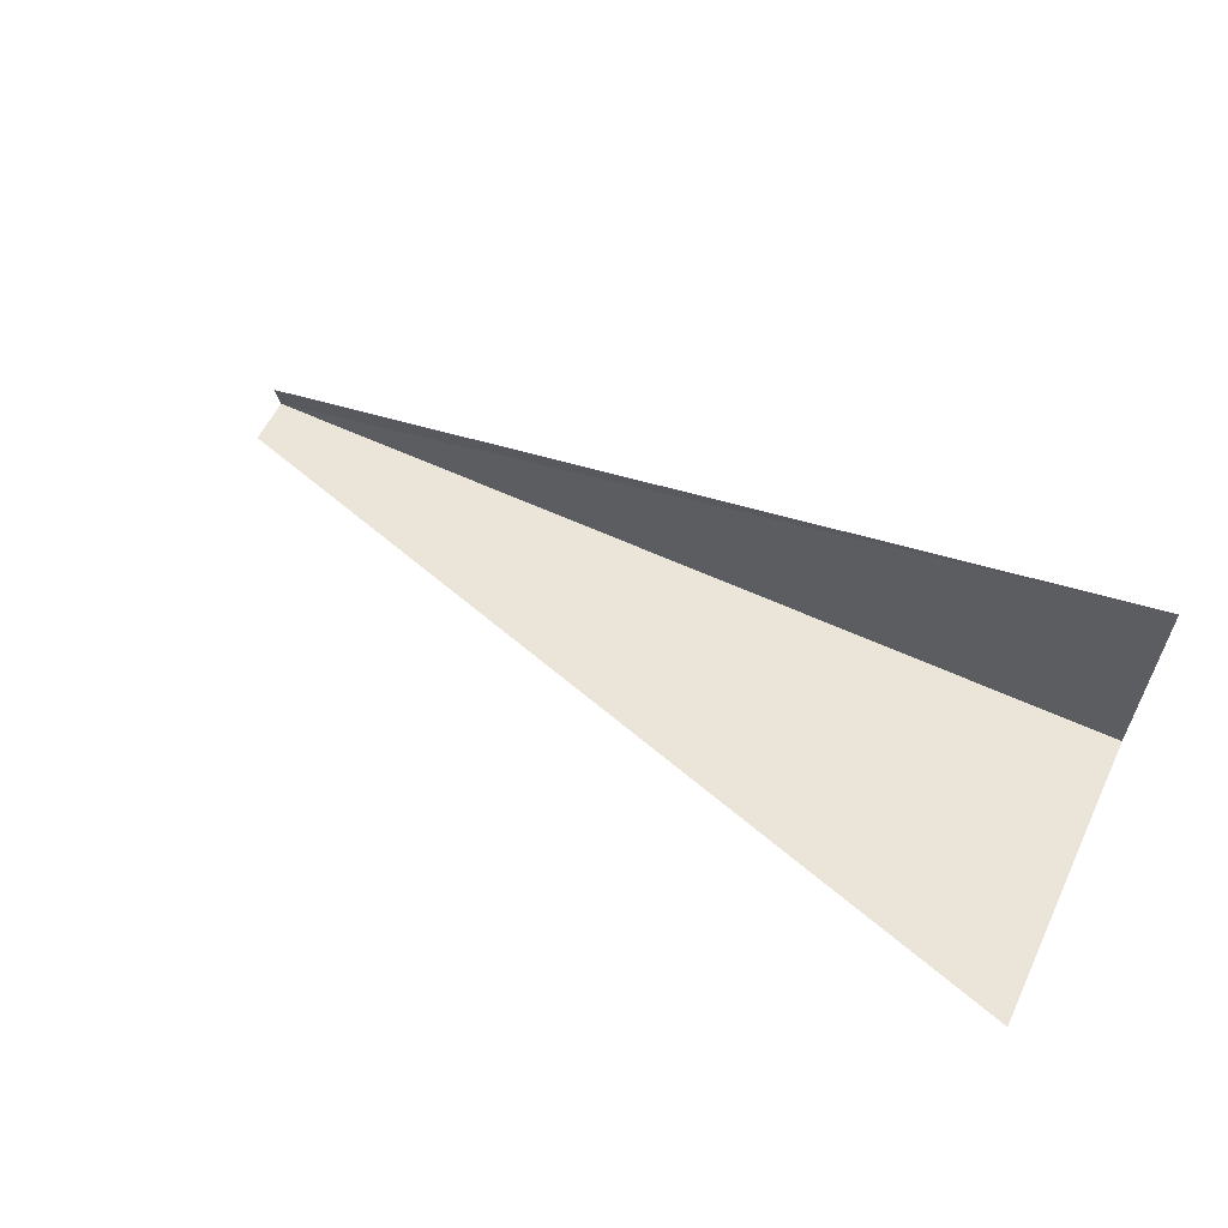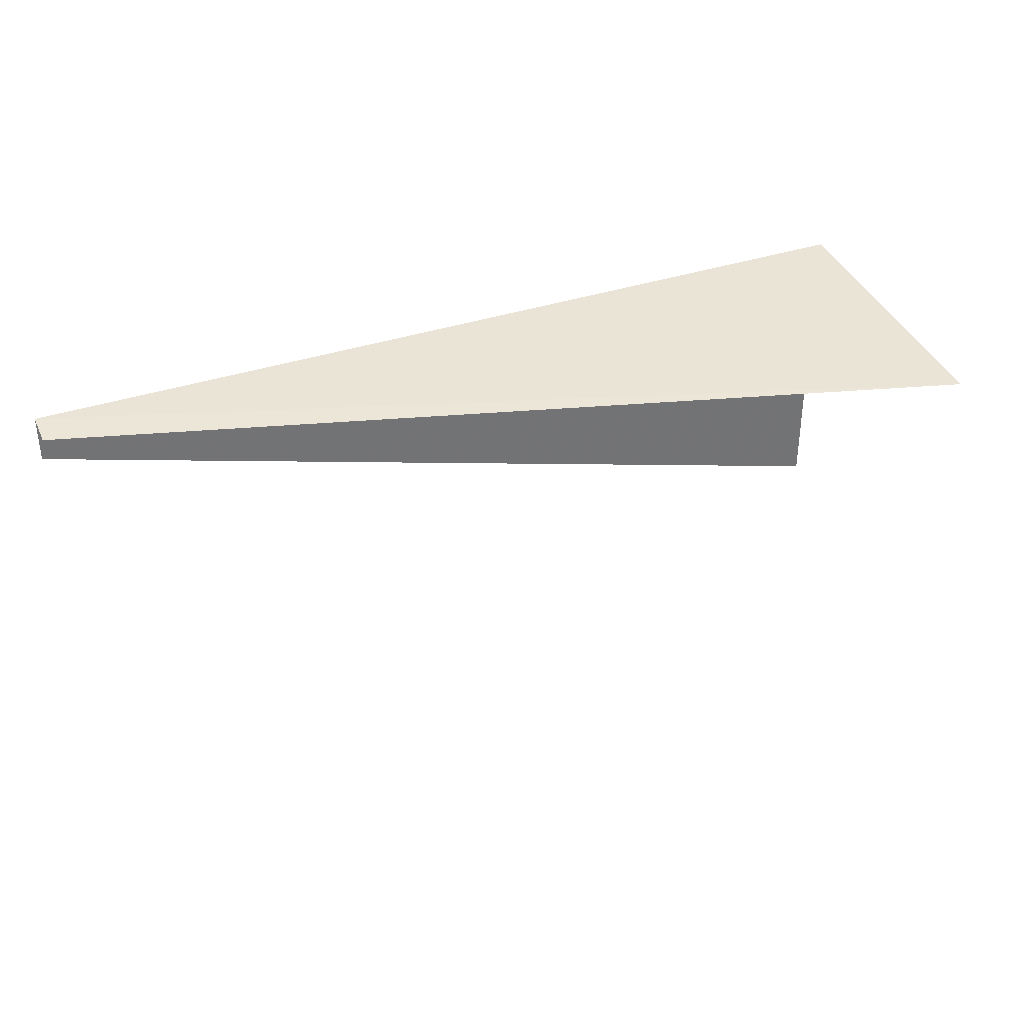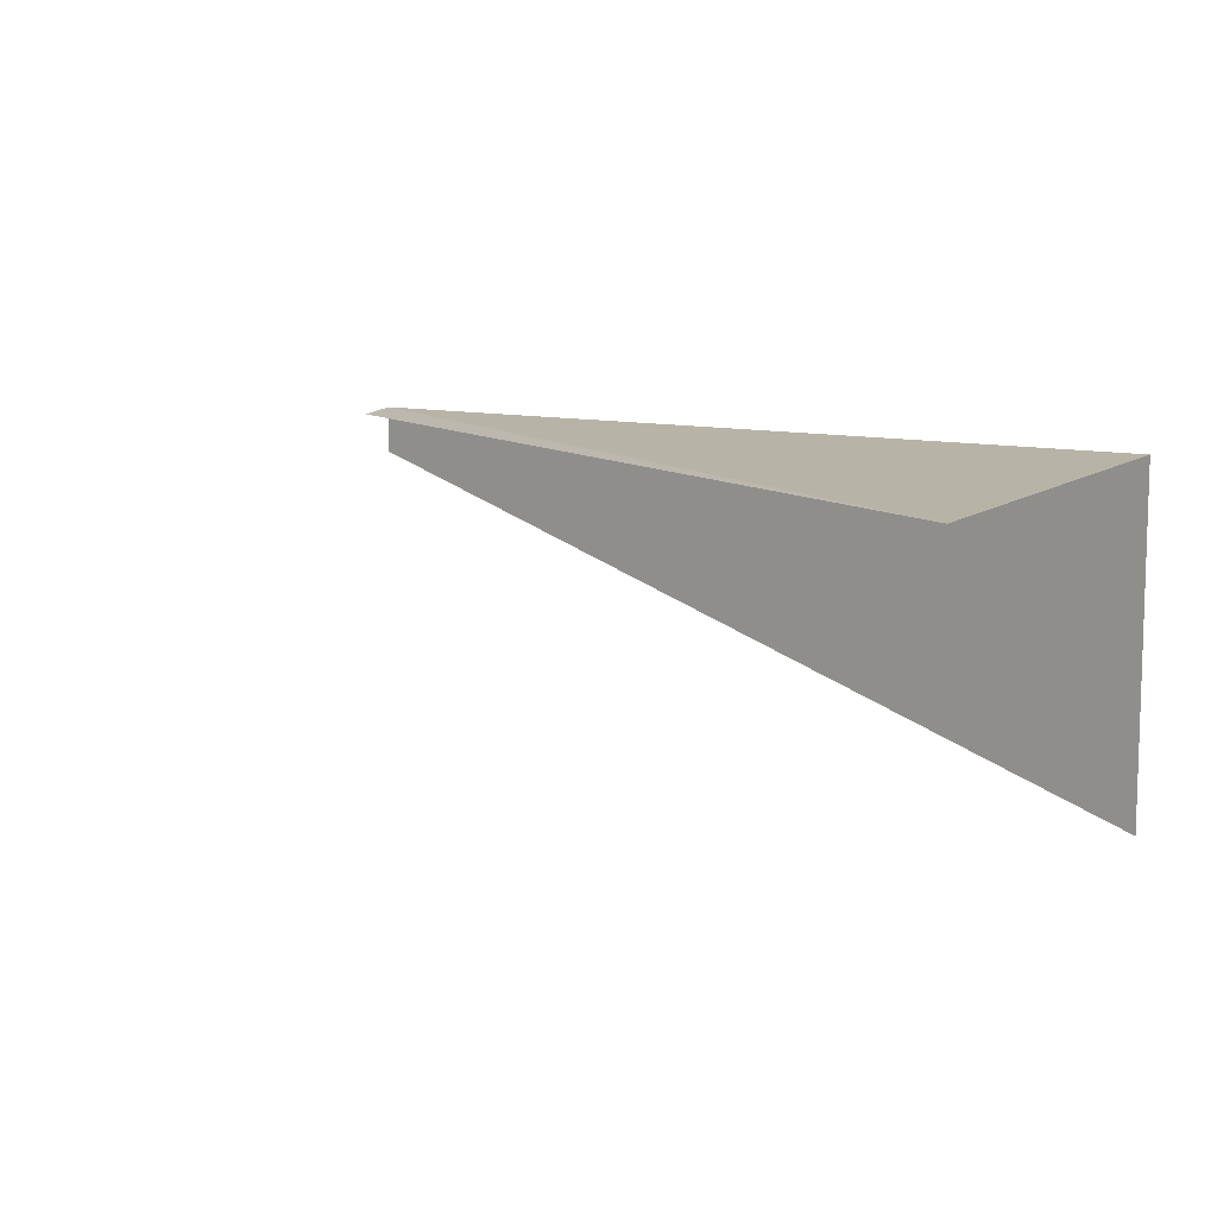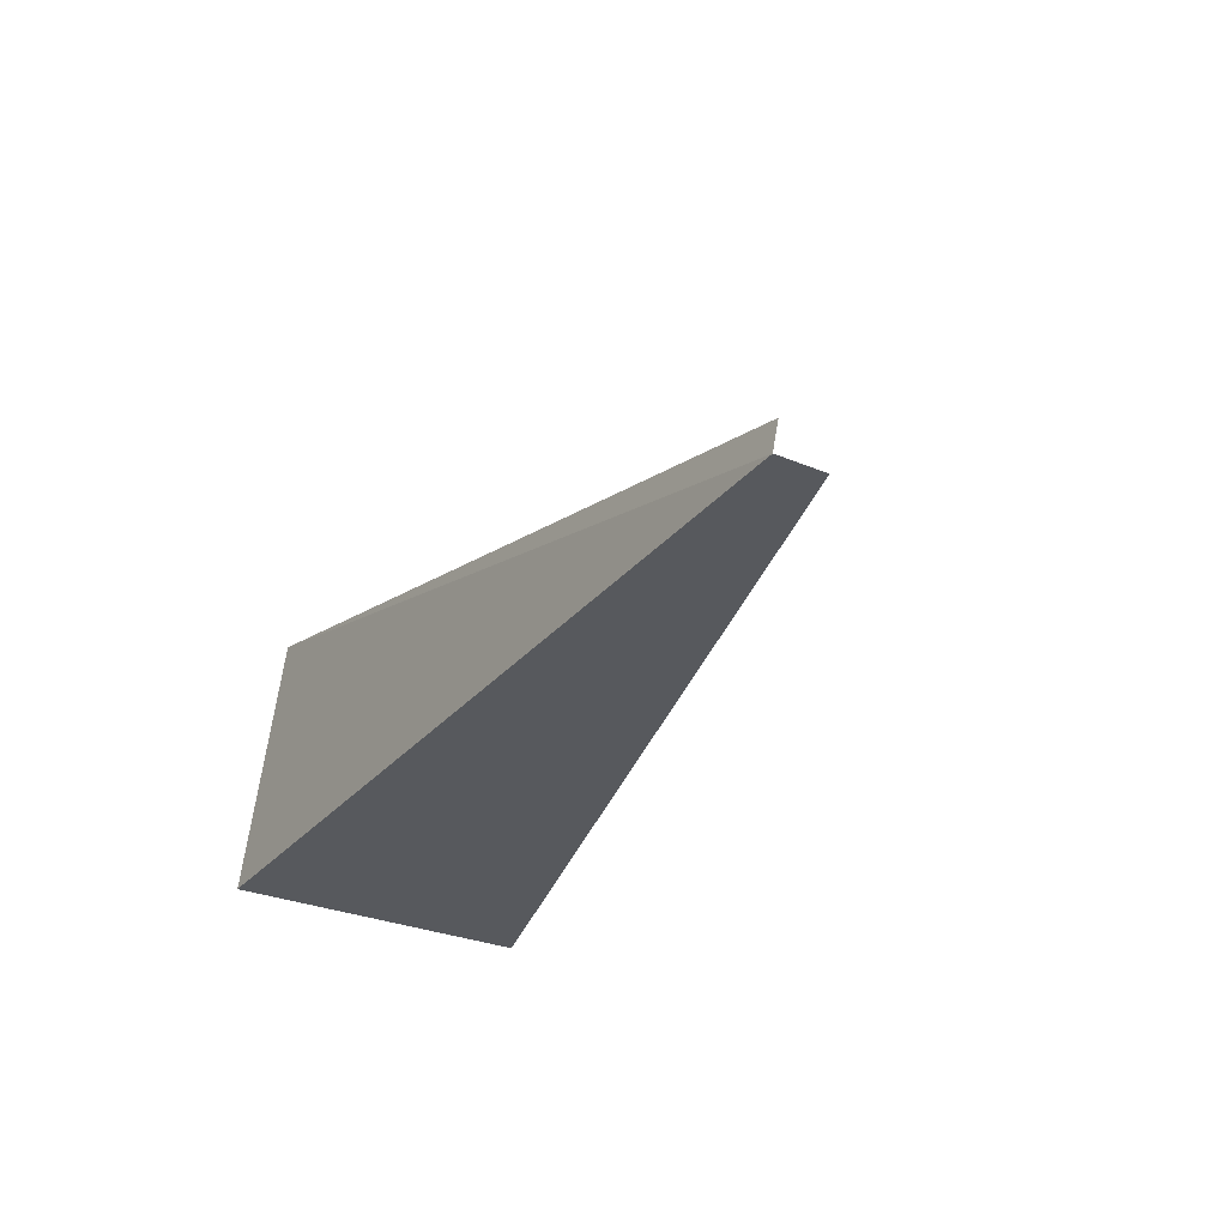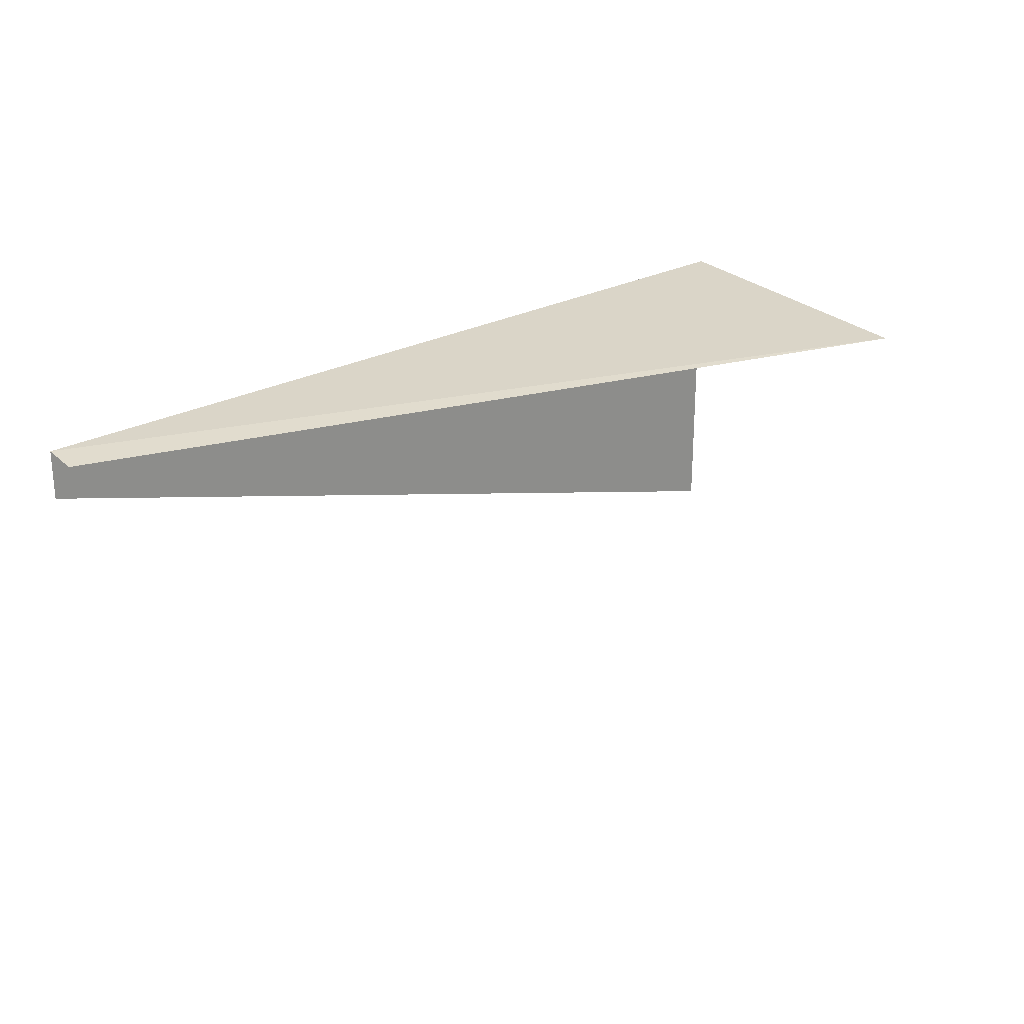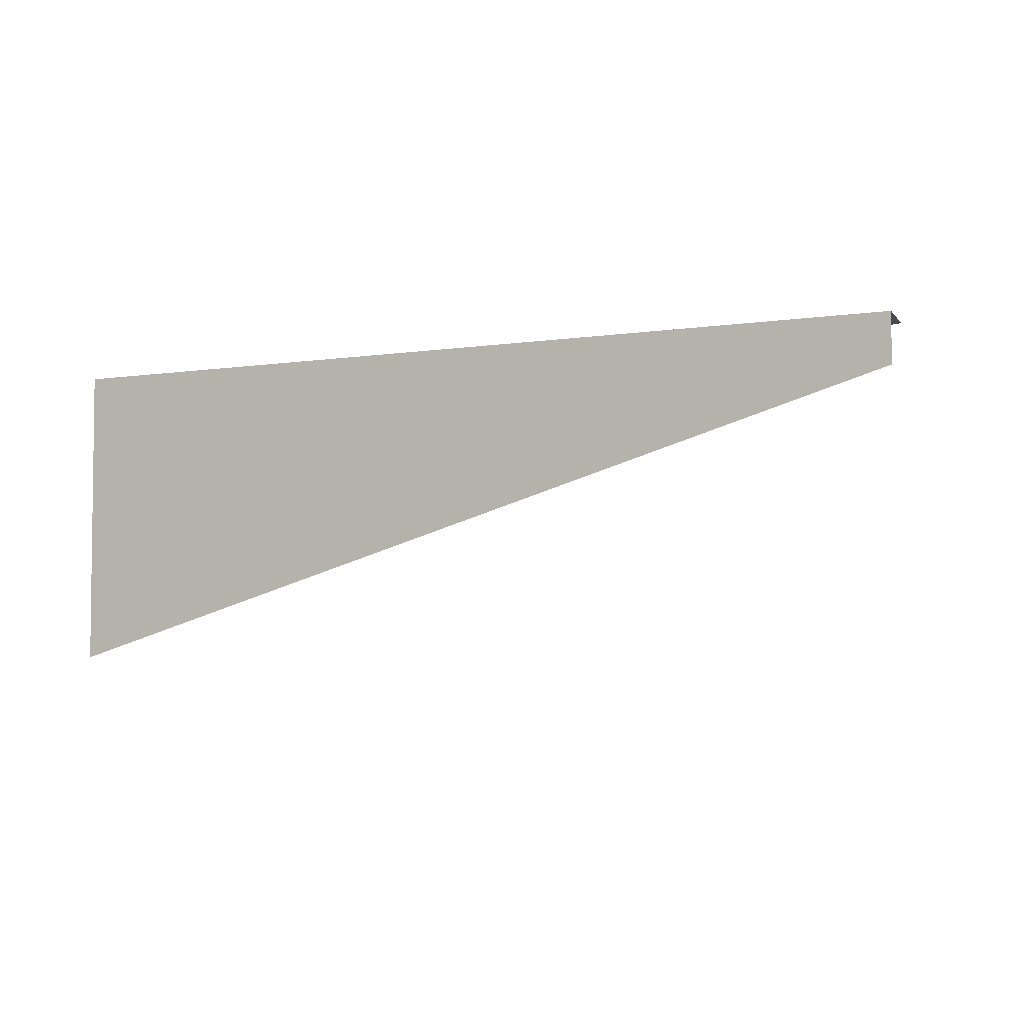
<metadata>
{"format":"obj","ext":"obj","renderer":"f3d","projection":"perspective","resolution":1024,"background":"white","views":[{"elev":59.3,"azim":-154.5,"up":"+Y"},{"elev":35.7,"azim":155.8,"up":"+Z"},{"elev":8.8,"azim":-137.0,"up":"+Z"},{"elev":-29.5,"azim":58.2,"up":"+Y"},{"elev":24.1,"azim":136.7,"up":"+Z"},{"elev":-4.0,"azim":27.9,"up":"+Z"}]}
</metadata>
<code>
g egg2Shockwave_mesh
v -3.969 0.9518 -0.1418
v -0.8726 -0.005265 -0.03476
v -0.8726 0.1021 -0.05601
v -3.969 -0.005265 -0.03476
v -3.969 -0.005265 -1.092
v -0.8726 -0.005265 -0.198
g egg2Shockwave_mesh_0
f 3 2 1
f 2 4 1
f 2 5 4
f 2 6 5

</code>
